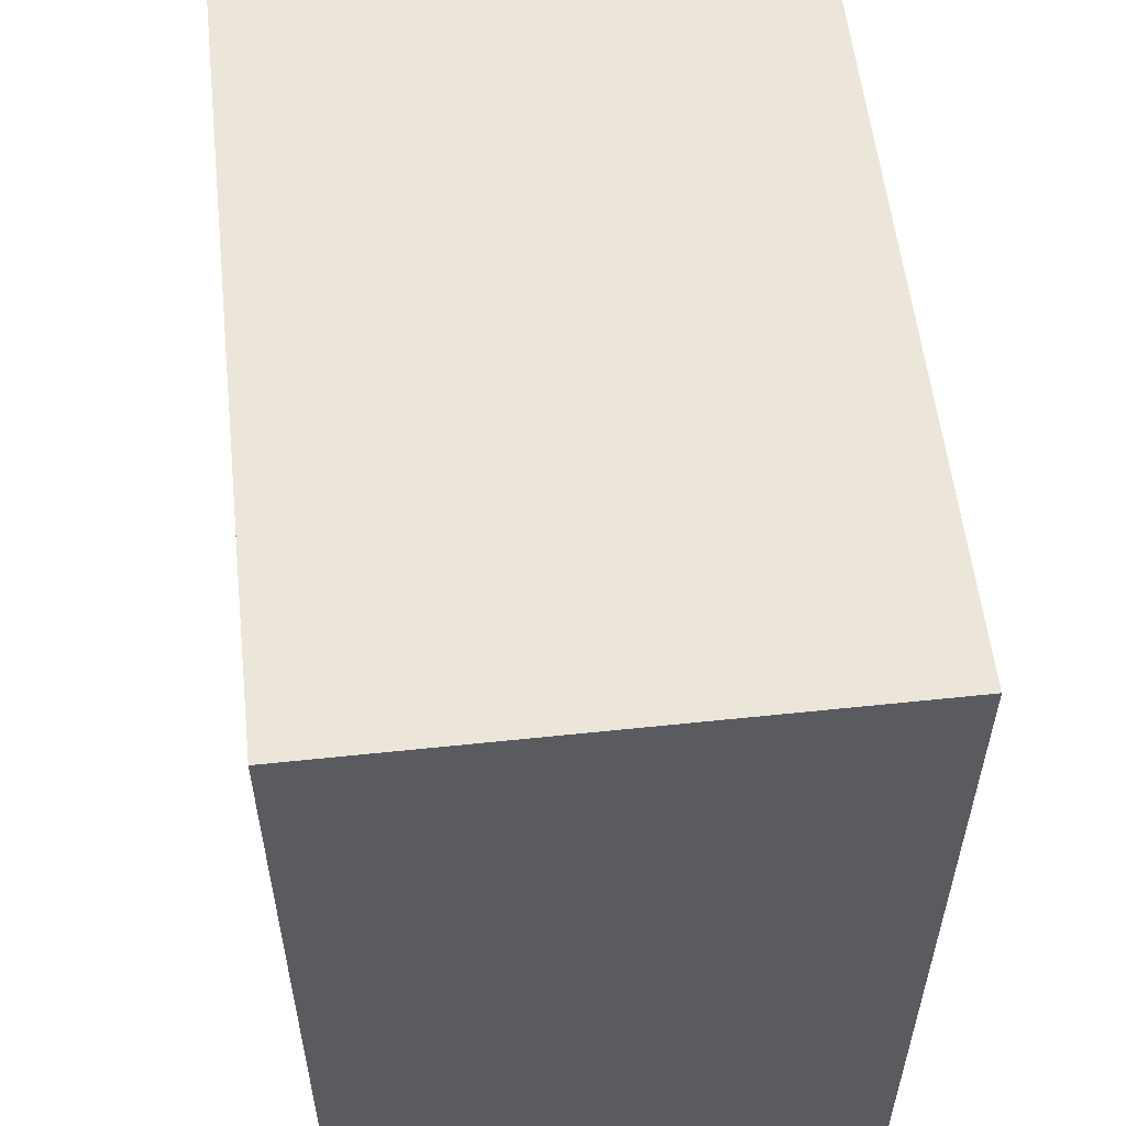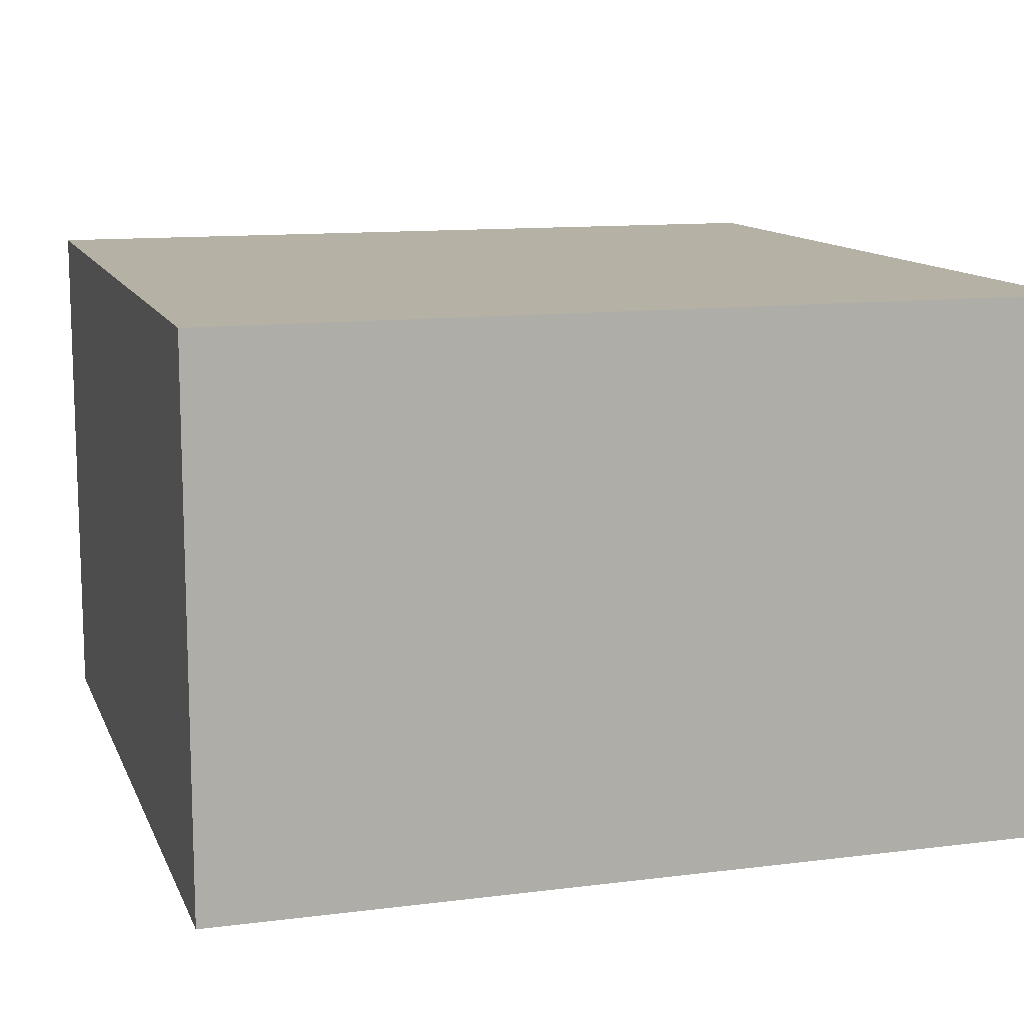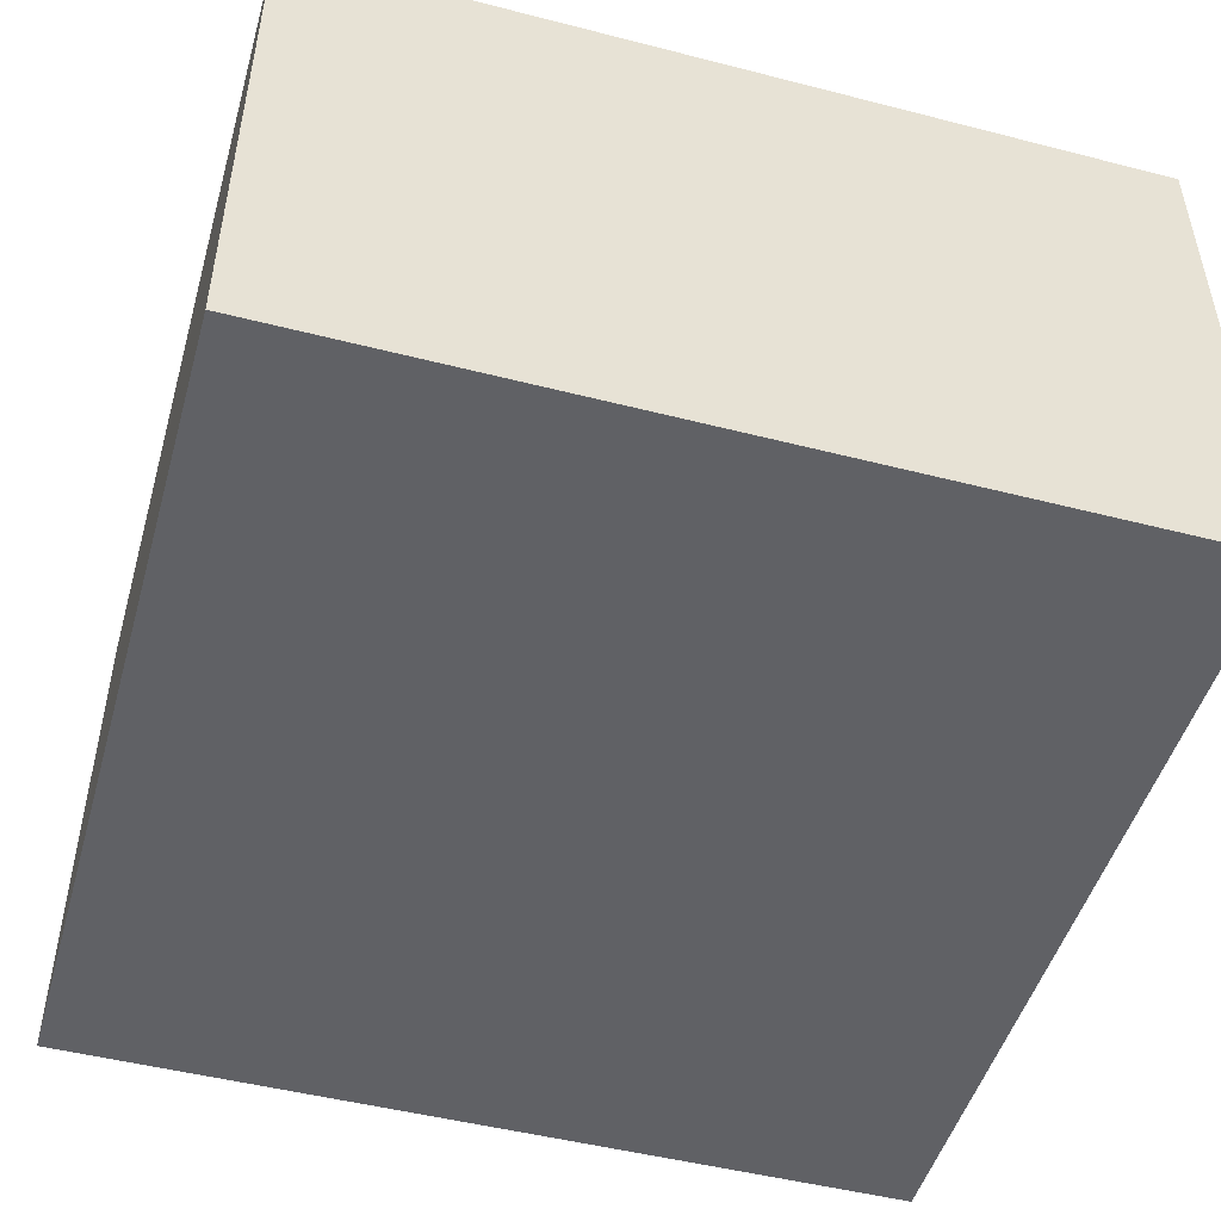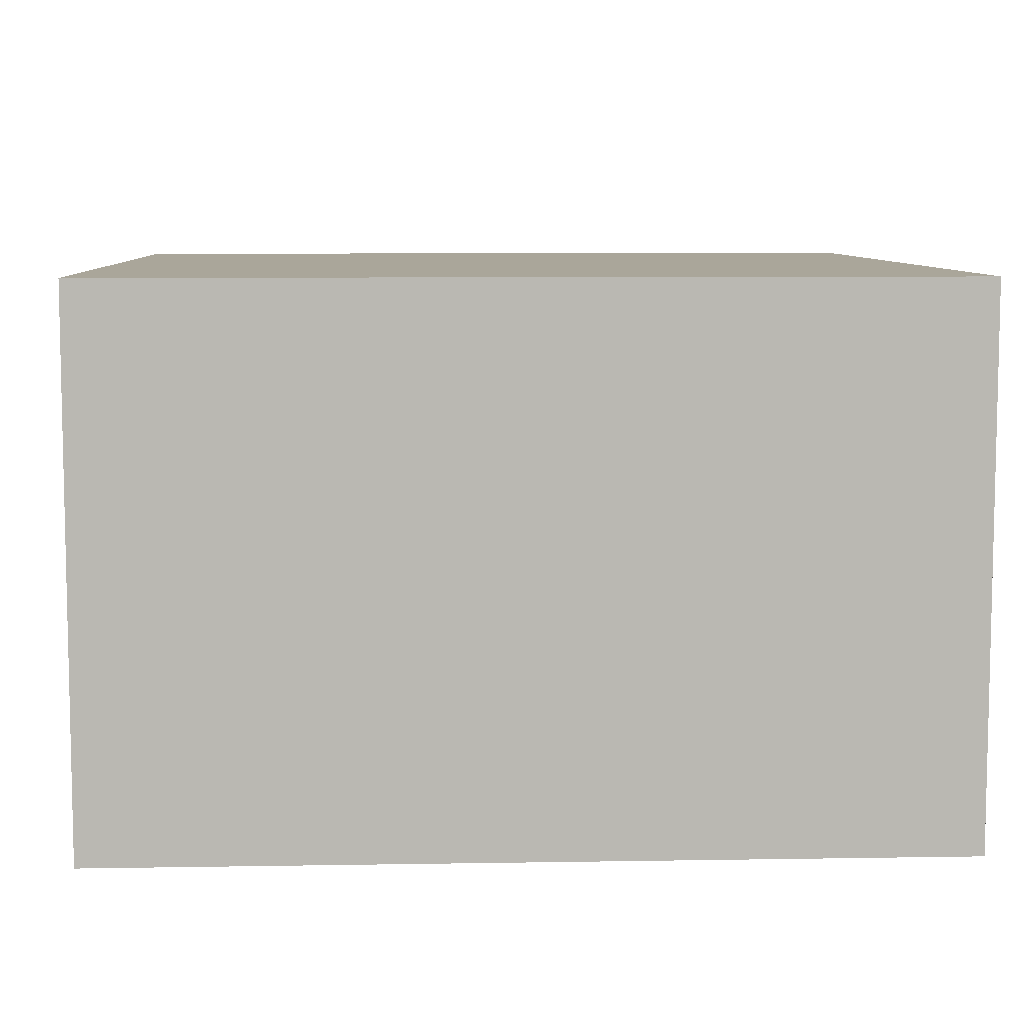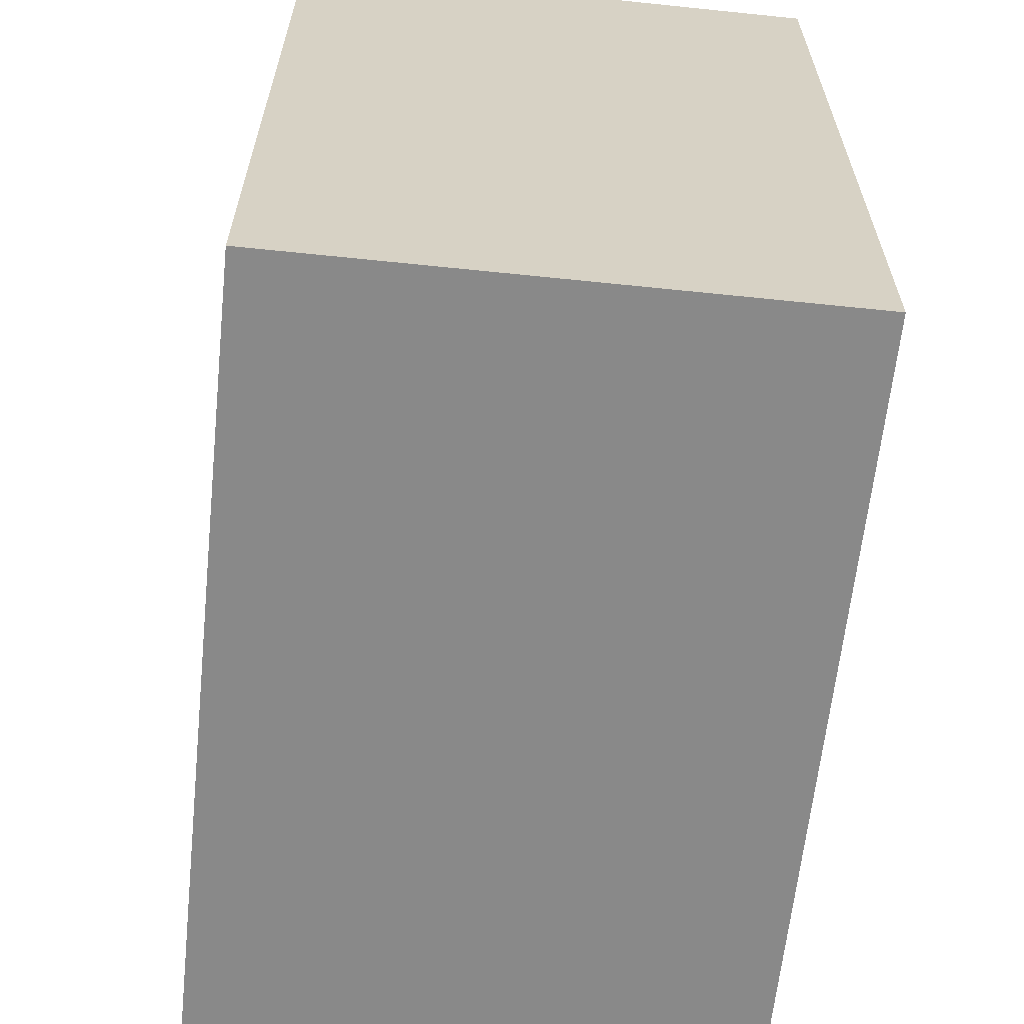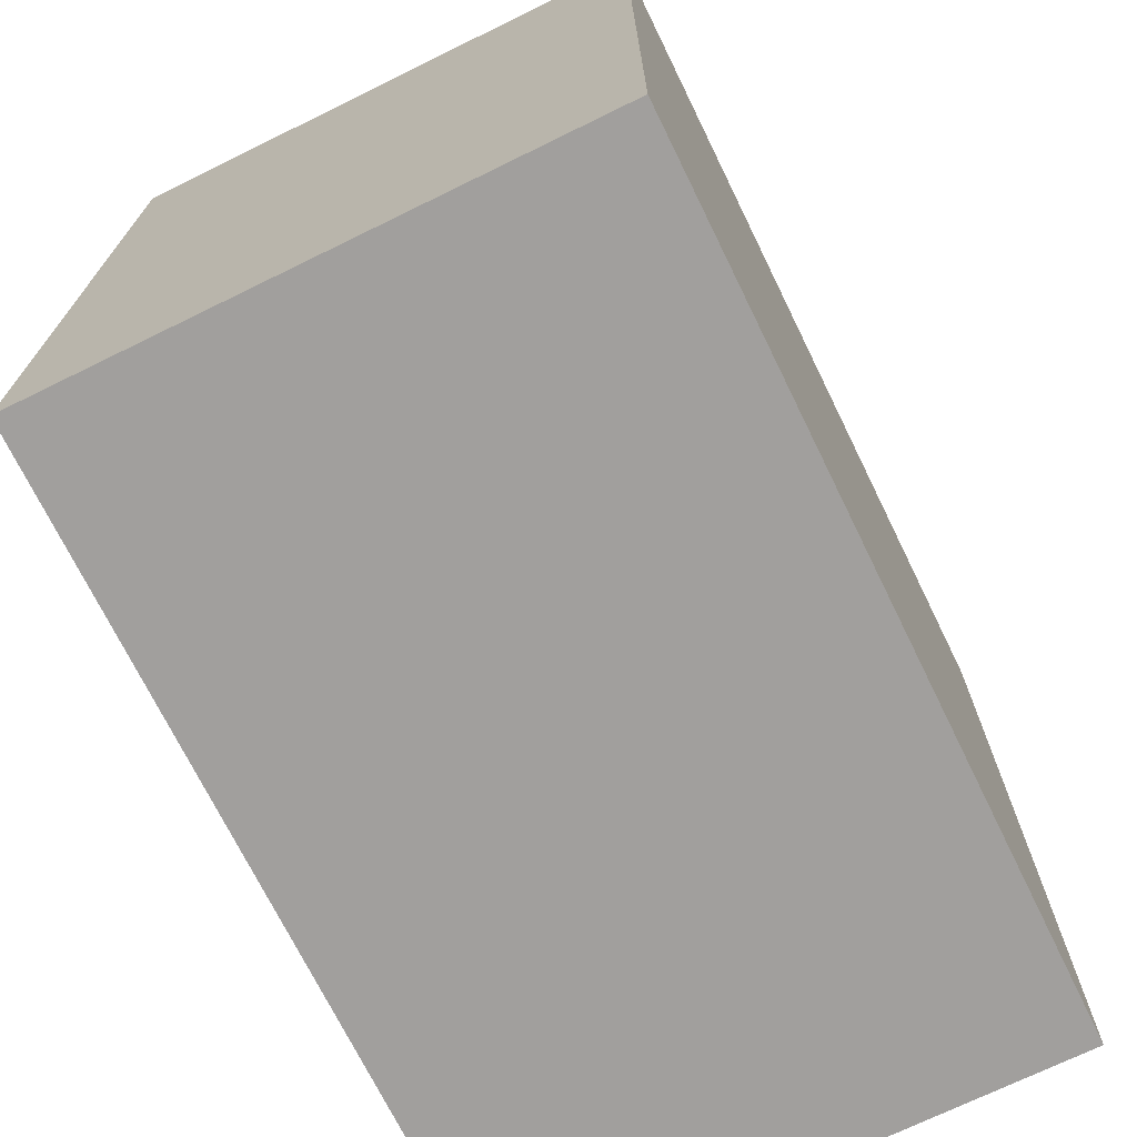
<metadata>
{"format":"obj","ext":"obj","renderer":"f3d","projection":"perspective","resolution":1024,"background":"white","views":[{"elev":56.6,"azim":-96.3,"up":"+Z"},{"elev":11.9,"azim":-16.8,"up":"+Y"},{"elev":-48.9,"azim":74.1,"up":"+Y"},{"elev":7.8,"azim":-2.7,"up":"+Y"},{"elev":-63.1,"azim":84.0,"up":"+Z"},{"elev":-71.5,"azim":-63.9,"up":"+Z"}]}
</metadata>
<code>
g delivery
v -0.5 0 0.5
v -0.5 0 -0.5
v -0.5 0.6389 0.5
v -0.5 0.6389 -0.5
v 0.5 0 0.5
v 0.5 0 -0.5
v 0.5 0.6389 0.5
v 0.5 0.6389 -0.5
v -0.5 0 0.5
v -0.5 0.6389 0.5
v 0.5 0 0.5
v 0.5 0.6389 0.5
v -0.5 0 -0.5
v -0.5 0.6389 -0.5
v 0.5 0 -0.5
v 0.5 0.6389 -0.5
v -0.5 0 0.5
v 0.5 0 0.5
v -0.5 0 -0.5
v 0.5 0 -0.5
v -0.5 0.6389 0.5
v 0.5 0.6389 0.5
v -0.4167 0.6389 0.3889
v -0.3611 0.6389 0.3889
v -0.3333 0.6389 0.3889
v -0.3333 0.6389 0.3611
v -0.3055 0.6389 0.3611
v 0 0.6389 0.3611
v 0.02778 0.6389 0.3611
v 0.05555 0.6389 0.3611
v -0.3055 0.6389 0.3333
v -0.2778 0.6389 0.3333
v 0.05555 0.6389 0.3333
v 0.08333 0.6389 0.3333
v -0.2778 0.6389 0.3055
v -0.25 0.6389 0.3055
v 0.08333 0.6389 0.3055
v 0.1111 0.6389 0.3055
v -0.25 0.6389 0.2778
v -0.2222 0.6389 0.2778
v 0.1111 0.6389 0.2778
v 0.1389 0.6389 0.2778
v -0.2222 0.6389 0.25
v -0.1944 0.6389 0.25
v 0.1389 0.6389 0.25
v 0.1667 0.6389 0.25
v -0.1944 0.6389 0.2222
v -0.1667 0.6389 0.2222
v 0.1667 0.6389 0.2222
v 0.1944 0.6389 0.2222
v -0.1667 0.6389 0.1944
v -0.1389 0.6389 0.1944
v 0.1944 0.6389 0.1944
v 0.2222 0.6389 0.1944
v -0.1389 0.6389 0.1667
v -0.1111 0.6389 0.1667
v 0.2222 0.6389 0.1667
v 0.25 0.6389 0.1667
v -0.1111 0.6389 0.1389
v -0.08333 0.6389 0.1389
v 0.25 0.6389 0.1389
v 0.2778 0.6389 0.1389
v -0.08333 0.6389 0.1111
v -0.05555 0.6389 0.1111
v 0.2778 0.6389 0.1111
v 0.3055 0.6389 0.1111
v -0.05555 0.6389 0.08333
v -0.02778 0.6389 0.08333
v 0.3055 0.6389 0.08333
v 0.3333 0.6389 0.08333
v -0.02778 0.6389 0.05555
v 0 0.6389 0.05555
v 0.3333 0.6389 0.05555
v 0.3611 0.6389 0.05555
v 0.3611 0.6389 0.02778
v 0.3889 0.6389 0.02778
v 0.3889 0.6389 -0
v 0.4167 0.6389 -0
v 0.3889 0.6389 -0.02778
v 0.4167 0.6389 -0.02778
v -0.02778 0.6389 -0.05555
v 0 0.6389 -0.05555
v 0.3611 0.6389 -0.05555
v 0.3889 0.6389 -0.05555
v -0.05555 0.6389 -0.08333
v -0.02778 0.6389 -0.08333
v 0.3333 0.6389 -0.08333
v 0.3611 0.6389 -0.08333
v -0.08333 0.6389 -0.1111
v -0.05555 0.6389 -0.1111
v 0.3055 0.6389 -0.1111
v 0.3333 0.6389 -0.1111
v -0.1111 0.6389 -0.1389
v -0.08333 0.6389 -0.1389
v 0.2778 0.6389 -0.1389
v 0.3055 0.6389 -0.1389
v -0.1389 0.6389 -0.1667
v -0.1111 0.6389 -0.1667
v 0.25 0.6389 -0.1667
v 0.2778 0.6389 -0.1667
v -0.1667 0.6389 -0.1944
v -0.1389 0.6389 -0.1944
v 0.2222 0.6389 -0.1944
v 0.25 0.6389 -0.1944
v -0.1944 0.6389 -0.2222
v -0.1667 0.6389 -0.2222
v 0.1944 0.6389 -0.2222
v 0.2222 0.6389 -0.2222
v -0.2222 0.6389 -0.25
v -0.1944 0.6389 -0.25
v 0.1667 0.6389 -0.25
v 0.1944 0.6389 -0.25
v -0.25 0.6389 -0.2778
v -0.2222 0.6389 -0.2778
v 0.1389 0.6389 -0.2778
v 0.1667 0.6389 -0.2778
v -0.2778 0.6389 -0.3055
v -0.25 0.6389 -0.3055
v 0.1111 0.6389 -0.3055
v 0.1389 0.6389 -0.3055
v -0.3055 0.6389 -0.3333
v -0.2778 0.6389 -0.3333
v 0.08333 0.6389 -0.3333
v 0.1111 0.6389 -0.3333
v -0.3333 0.6389 -0.3611
v -0.3055 0.6389 -0.3611
v 0.05555 0.6389 -0.3611
v 0.08333 0.6389 -0.3611
v -0.4167 0.6389 -0.3889
v -0.3611 0.6389 -0.3889
v -0.3333 0.6389 -0.3889
v 0 0.6389 -0.3889
v 0.02778 0.6389 -0.3889
v 0.05555 0.6389 -0.3889
v -0.5 0.6389 -0.5
v 0.5 0.6389 -0.5
f 3 2 1
f 4 2 3
f 5 6 7
f 7 6 8
f 11 10 9
f 12 10 11
f 13 14 15
f 15 14 16
f 19 18 17
f 20 18 19
f 21 22 23
f 23 22 24
f 24 22 25
f 24 25 26
f 25 22 26
f 26 22 27
f 27 22 28
f 28 22 29
f 29 22 30
f 26 27 31
f 27 28 31
f 31 28 32
f 30 22 33
f 29 30 33
f 33 22 34
f 32 28 35
f 31 32 35
f 35 28 36
f 34 22 37
f 33 34 37
f 37 22 38
f 36 28 39
f 35 36 39
f 39 28 40
f 38 22 41
f 37 38 41
f 41 22 42
f 40 28 43
f 39 40 43
f 43 28 44
f 42 22 45
f 41 42 45
f 45 22 46
f 44 28 47
f 43 44 47
f 47 28 48
f 46 22 49
f 45 46 49
f 49 22 50
f 48 28 51
f 47 48 51
f 51 28 52
f 50 22 53
f 49 50 53
f 53 22 54
f 52 28 55
f 51 52 55
f 55 28 56
f 54 22 57
f 53 54 57
f 57 22 58
f 56 28 59
f 55 56 59
f 59 28 60
f 58 22 61
f 57 58 61
f 61 22 62
f 60 28 63
f 59 60 63
f 63 28 64
f 62 22 65
f 61 62 65
f 65 22 66
f 64 28 67
f 63 64 67
f 67 28 68
f 66 22 69
f 65 66 69
f 69 22 70
f 68 28 71
f 67 68 71
f 28 29 72
f 71 28 72
f 70 22 73
f 69 70 73
f 73 22 74
f 73 74 75
f 74 22 75
f 75 22 76
f 75 76 77
f 76 22 77
f 77 22 78
f 75 77 79
f 77 78 79
f 78 22 80
f 79 78 80
f 71 72 81
f 67 71 81
f 72 29 82
f 81 72 82
f 73 75 83
f 75 79 83
f 79 80 84
f 83 79 84
f 67 81 85
f 63 67 85
f 81 82 86
f 85 81 86
f 73 83 87
f 69 73 87
f 83 84 88
f 87 83 88
f 59 63 89
f 63 85 89
f 85 86 90
f 89 85 90
f 69 87 91
f 65 69 91
f 87 88 92
f 91 87 92
f 55 59 93
f 59 89 93
f 89 90 94
f 93 89 94
f 61 65 95
f 65 91 95
f 91 92 96
f 95 91 96
f 51 55 97
f 55 93 97
f 93 94 98
f 97 93 98
f 57 61 99
f 61 95 99
f 95 96 100
f 99 95 100
f 47 51 101
f 51 97 101
f 97 98 102
f 101 97 102
f 53 57 103
f 57 99 103
f 99 100 104
f 103 99 104
f 43 47 105
f 47 101 105
f 101 102 106
f 105 101 106
f 49 53 107
f 53 103 107
f 103 104 108
f 107 103 108
f 39 43 109
f 43 105 109
f 105 106 110
f 109 105 110
f 45 49 111
f 49 107 111
f 107 108 112
f 111 107 112
f 35 39 113
f 39 109 113
f 109 110 114
f 113 109 114
f 41 45 115
f 45 111 115
f 111 112 116
f 115 111 116
f 31 35 117
f 35 113 117
f 113 114 118
f 117 113 118
f 37 41 119
f 41 115 119
f 115 116 120
f 119 115 120
f 26 31 121
f 31 117 121
f 117 118 122
f 121 117 122
f 33 37 123
f 37 119 123
f 119 120 124
f 123 119 124
f 24 26 125
f 26 121 125
f 121 122 126
f 125 121 126
f 29 33 127
f 33 123 127
f 123 124 128
f 127 123 128
f 21 23 129
f 23 24 129
f 24 125 130
f 129 24 130
f 125 126 131
f 130 125 131
f 86 82 132
f 131 126 132
f 126 122 132
f 122 118 132
f 82 29 132
f 118 114 132
f 114 110 132
f 90 86 132
f 94 90 132
f 110 106 132
f 98 94 132
f 106 102 132
f 102 98 132
f 29 127 133
f 132 29 133
f 127 128 134
f 133 127 134
f 132 133 135
f 130 131 135
f 133 134 135
f 131 132 135
f 21 129 135
f 129 130 135
f 128 124 136
f 135 134 136
f 134 128 136
f 88 84 136
f 108 104 136
f 104 100 136
f 112 108 136
f 92 88 136
f 116 112 136
f 100 96 136
f 120 116 136
f 96 92 136
f 80 22 136
f 84 80 136
f 124 120 136

</code>
